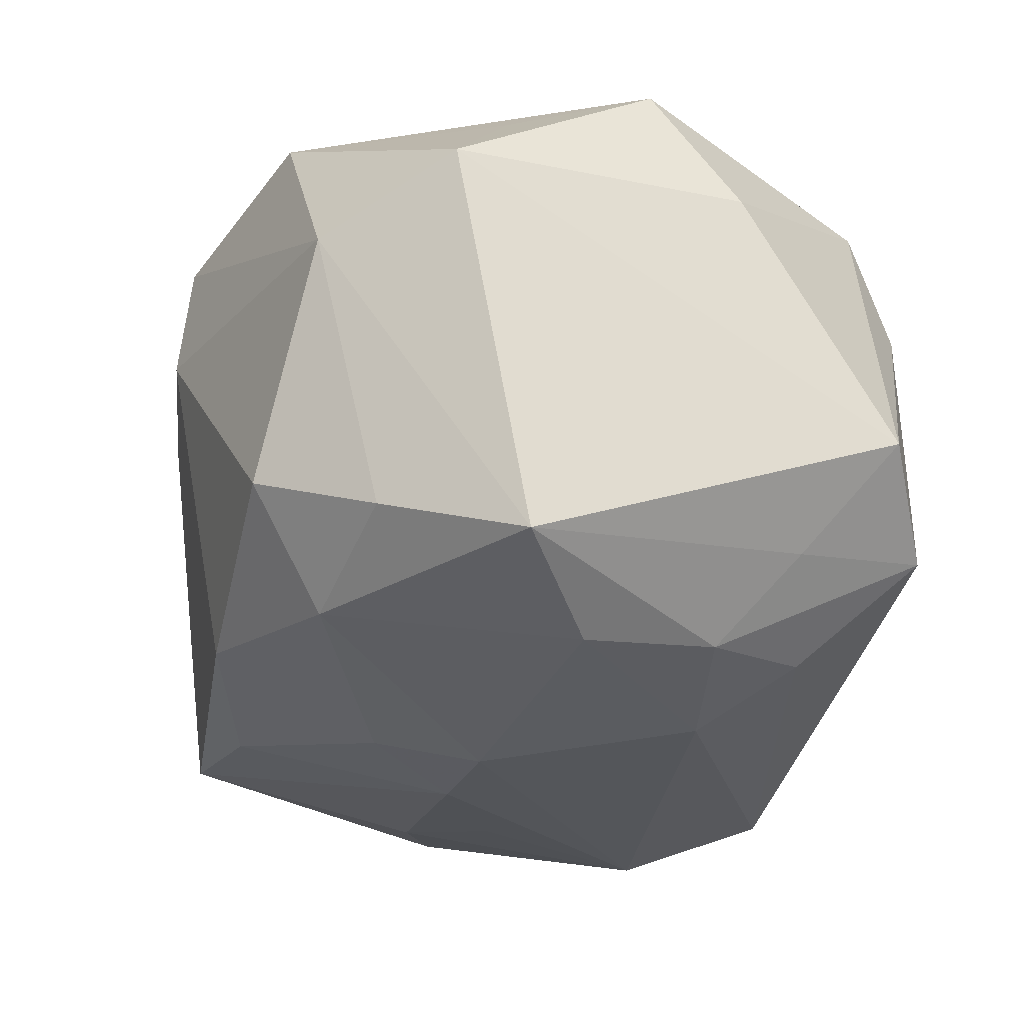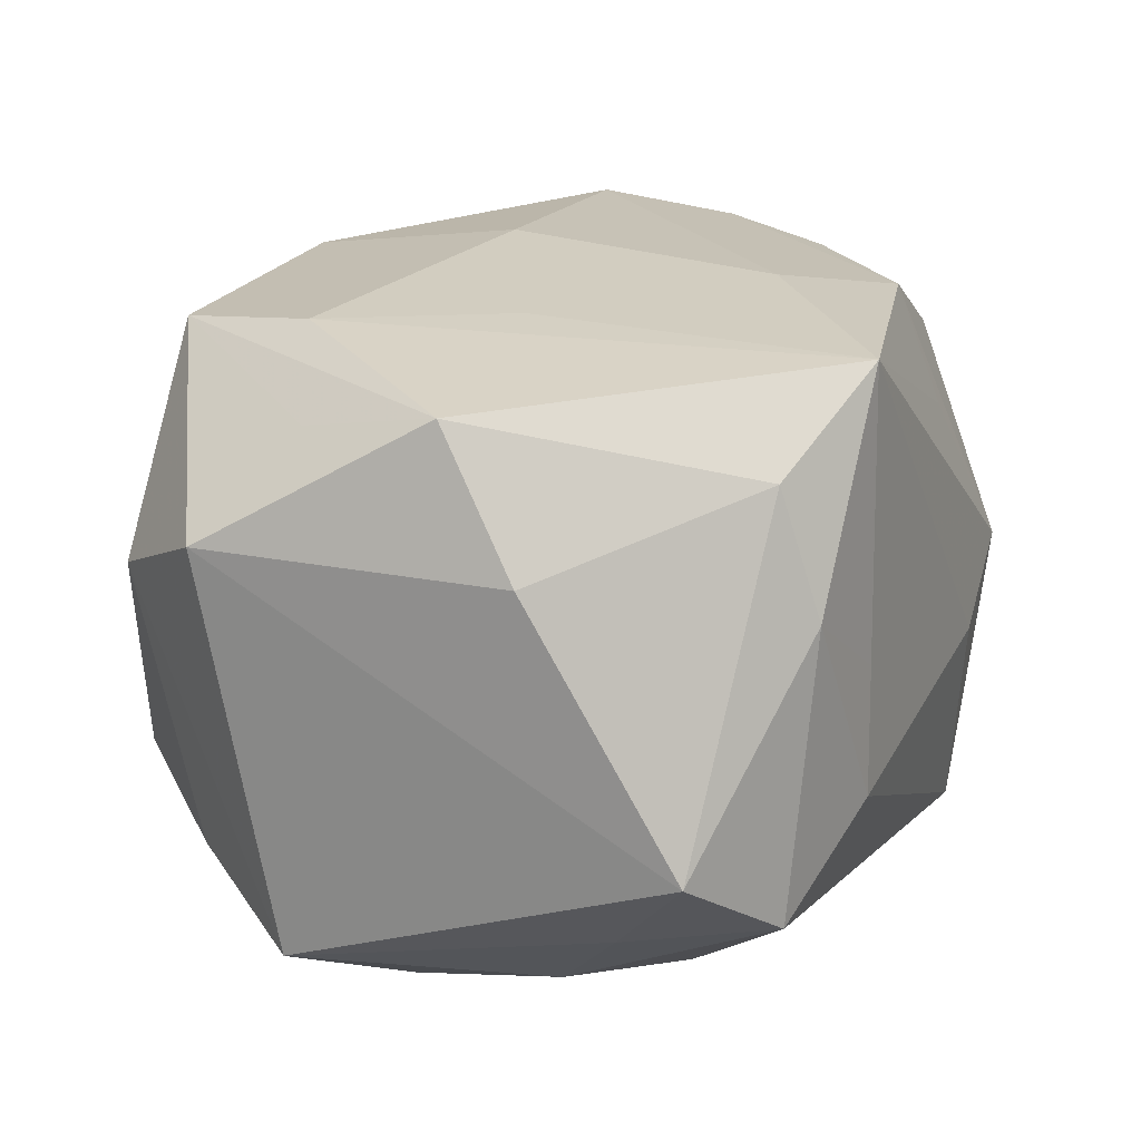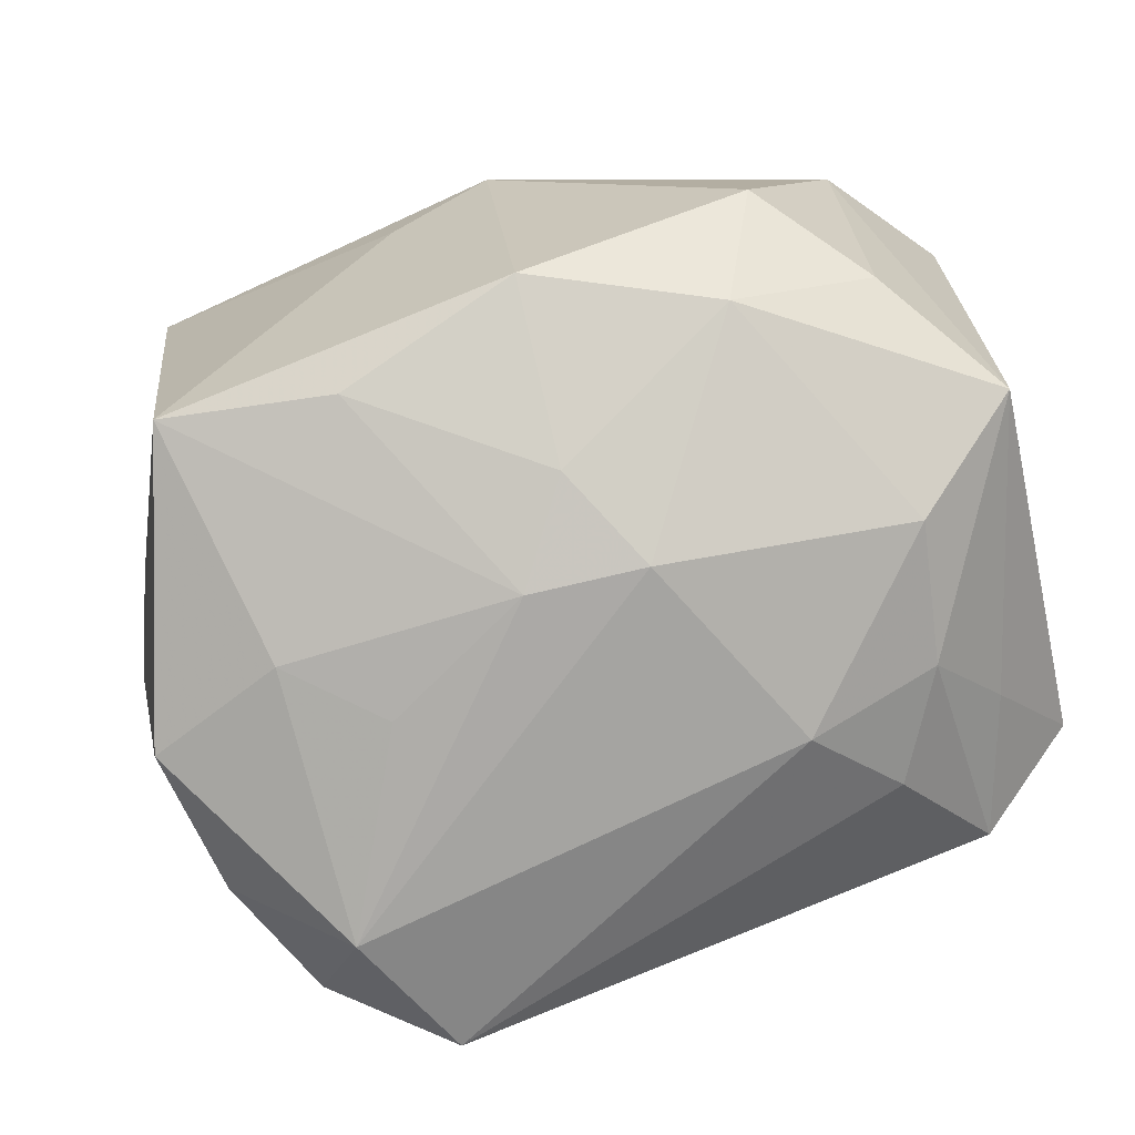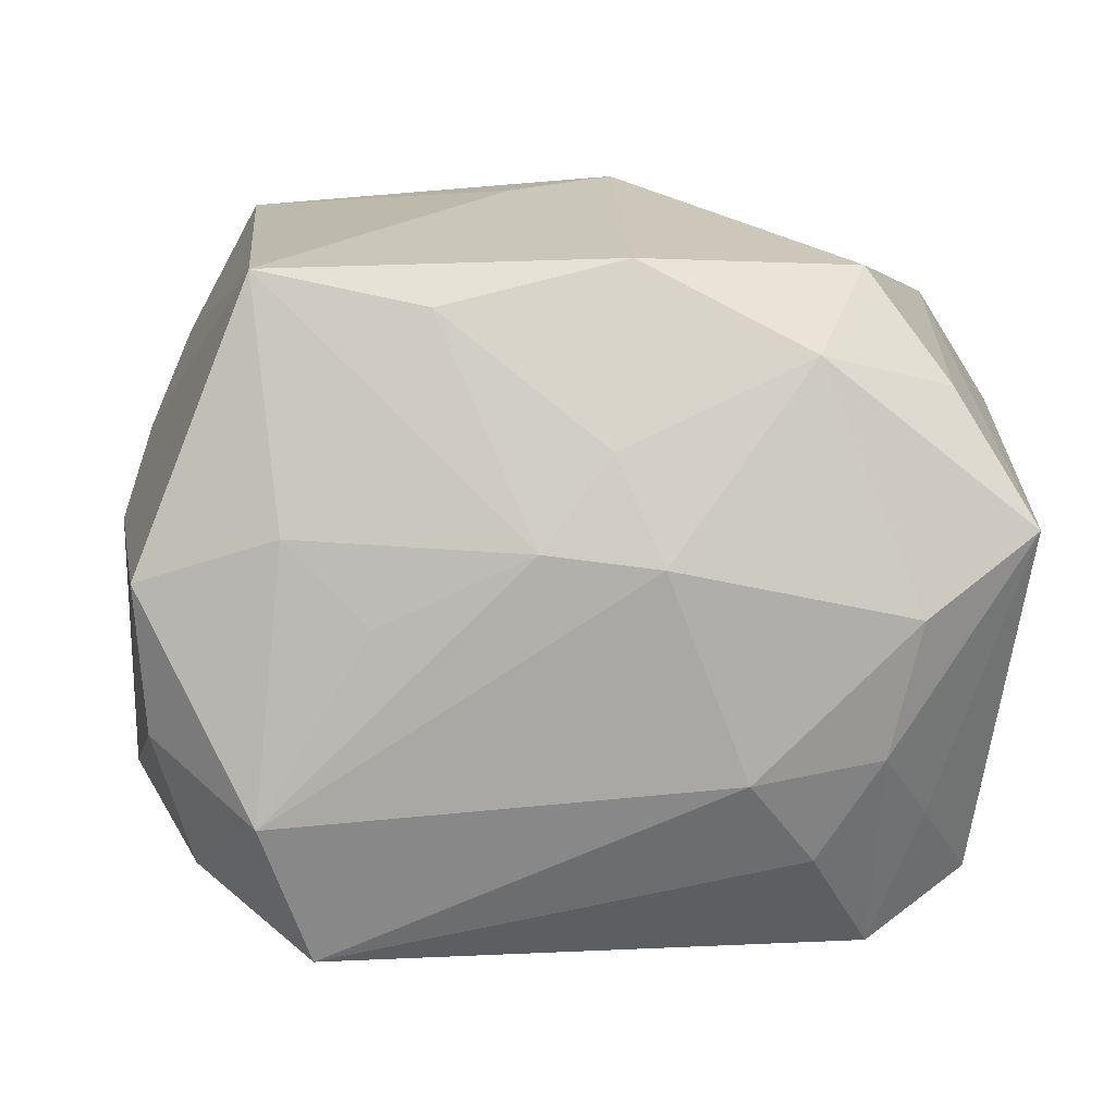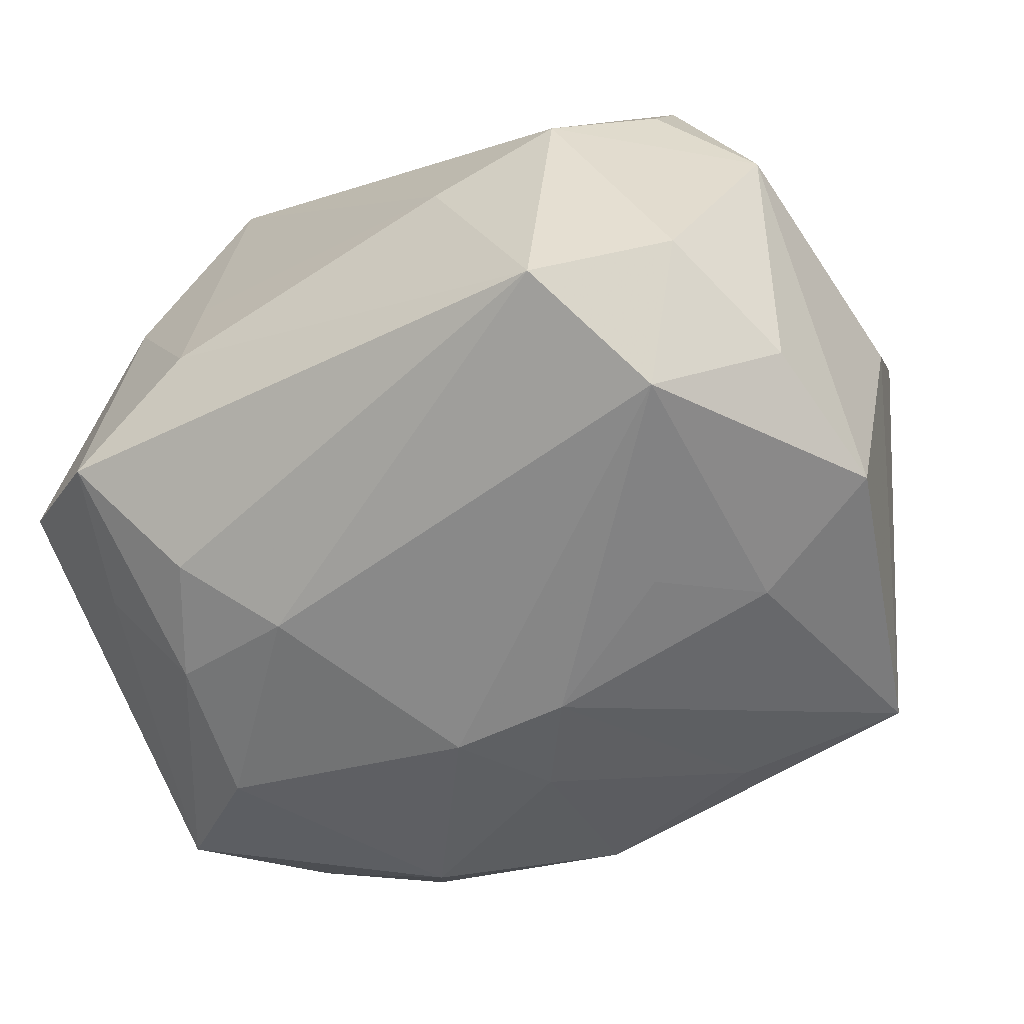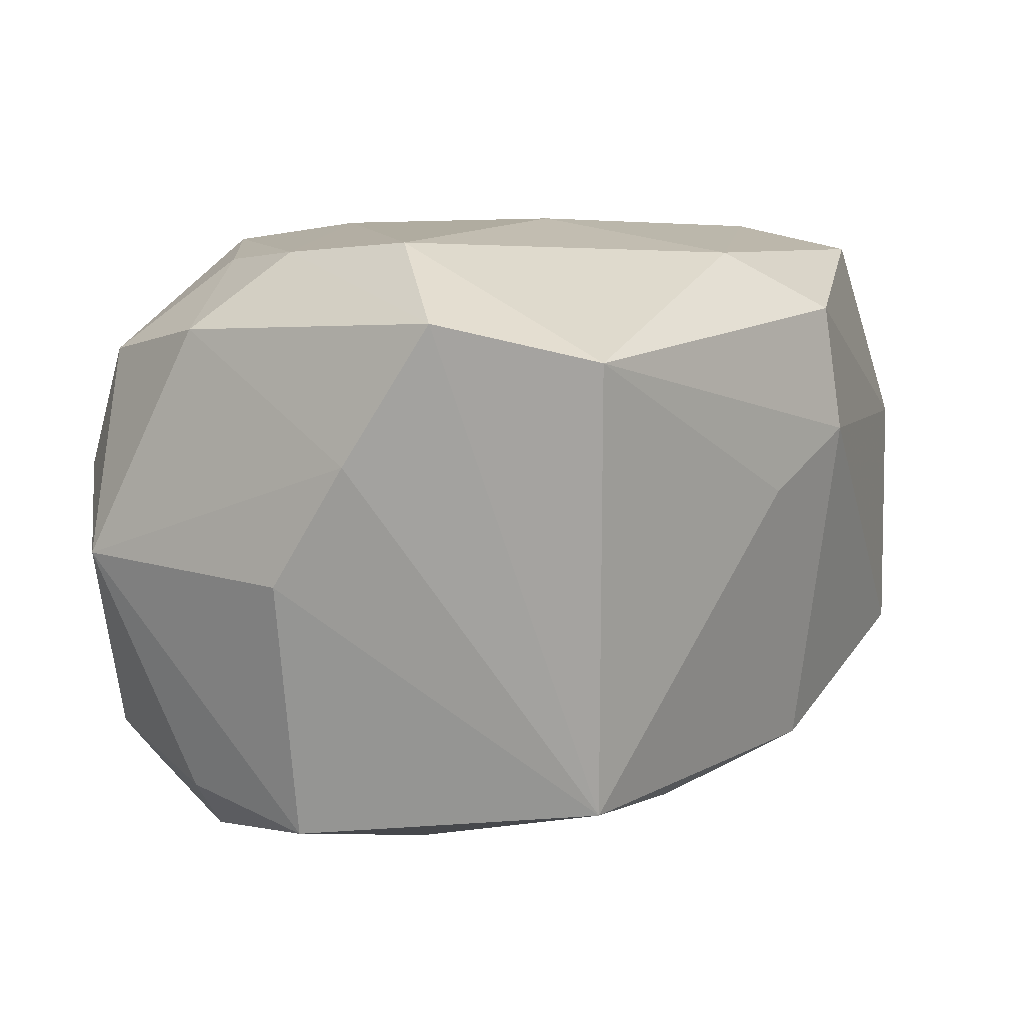
<metadata>
{"format":"obj","ext":"obj","renderer":"f3d","projection":"perspective","resolution":1024,"background":"white","views":[{"elev":-24.1,"azim":72.9,"up":"+Z"},{"elev":22.4,"azim":109.4,"up":"+Z"},{"elev":-75.8,"azim":14.1,"up":"+Z"},{"elev":-78.8,"azim":-6.3,"up":"+Z"},{"elev":-61.9,"azim":-153.7,"up":"+Z"},{"elev":7.8,"azim":-59.4,"up":"+Z"}]}
</metadata>
<code>
v 0.01069 -0.01754 0.01566
v -0.01767 -0.01616 -0.01356
v -0.01787 0.01582 -0.01204
v 0.01606 0.01547 0.01236
v -0.01852 -0.00467 0.01644
v -0.001584 -0.004137 -0.01858
v -0.001451 0.01041 0.01721
v 0.01397 -0.01935 -0.007391
v -0.006668 0.01829 0.009354
v -0.02066 0.008377 -0.01444
v 0.01041 0.006874 -0.01747
v -0.01324 0.02054 -0.0002527
v -0.02293 0.01372 -0.001135
v 0.01622 0.01774 0.005636
v -0.01892 0.01475 0.01019
v 0.02192 0.0008049 0.01581
v 0.001616 -0.00939 -0.01696
v -0.01431 0.0116 -0.01858
v -0.008235 -0.01534 -0.01462
v 0.01066 0.01901 0.001374
v -0.006 0.02082 -0.003237
v -0.01845 0.01727 0.003348
v 0.01911 -0.01379 -0.01004
v -0.02026 -0.01771 0.01059
v 0.0207 0.009162 -0.01066
v 0.009012 0.0003265 0.01709
v -0.004287 -0.01675 0.01575
v -0.005198 -0.02066 0.002656
v -0.0001011 -0.02113 0.01259
v -0.02179 0.007359 0.01163
v -0.02201 0.0001647 -0.01584
v 0.01749 0.00531 -0.01522
v 0.0242 -0.00709 -0.01265
v 0.0242 -0.01115 0.008759
v 0.0242 0.01359 -0.00512
v 0.0004085 -0.02192 0.00577
v -0.02456 -0.004665 0.004964
v -0.005274 0.01605 0.0162
v -0.01454 -0.003233 -0.01722
v 0.01893 -0.01737 0.005126
v 0.01311 -0.009567 0.01697
v -0.01785 0.003303 0.01583
v -0.01494 0.009417 0.01529
v 0.02386 0.005249 0.008667
v 0.001607 -0.01876 -0.01255
v 0.01863 0.01707 -0.009495
v 0.01451 0.0113 -0.01466
v -0.01091 0.01918 -0.01607
v 0.01161 -0.01498 -0.01347
v 0.01118 0.01926 -0.005563
v -0.02477 -0.0003184 -0.001683
v 0.009515 0.01843 0.01674
v -0.004045 -0.005092 0.01759
v 0.01838 -0.002386 -0.01598
v -0.009511 0.000659 -0.0182
v -0.02376 -0.009553 0.01251
v 0.01978 -0.007003 0.01386
v 0.004769 -0.004032 -0.01854
f 26 52 53
f 48 50 46
f 44 35 4
f 14 35 46
f 14 20 52
f 52 4 14
f 14 4 35
f 46 50 14
f 50 20 14
f 25 32 46
f 46 35 25
f 55 39 18
f 6 19 2
f 2 39 6
f 6 17 19
f 58 17 6
f 39 55 6
f 6 18 58
f 6 55 18
f 53 52 7
f 5 42 56
f 53 7 5
f 5 7 42
f 24 56 2
f 24 5 56
f 28 24 2
f 18 48 11
f 58 18 11
f 21 48 12
f 50 48 21
f 21 20 50
f 12 52 21
f 52 20 21
f 3 48 18
f 12 48 3
f 58 11 54
f 54 11 32
f 38 7 52
f 42 7 38
f 12 15 38
f 56 42 30
f 2 19 45
f 45 28 2
f 19 17 45
f 44 4 16
f 16 4 52
f 53 5 27
f 5 24 27
f 27 29 1
f 24 29 27
f 47 11 48
f 47 48 46
f 46 32 47
f 32 11 47
f 2 51 31
f 31 39 2
f 18 39 31
f 22 15 12
f 42 38 43
f 43 38 15
f 43 30 42
f 15 30 43
f 9 52 12
f 12 38 9
f 9 38 52
f 56 30 37
f 2 56 37
f 37 51 2
f 49 45 17
f 49 17 58
f 58 54 49
f 1 16 41
f 41 26 53
f 52 26 41
f 41 16 52
f 53 27 41
f 41 27 1
f 24 28 36
f 36 29 24
f 28 45 36
f 10 3 18
f 18 31 10
f 13 30 15
f 15 22 13
f 51 37 13
f 13 37 30
f 13 31 51
f 13 10 31
f 3 10 13
f 12 3 13
f 13 22 12
f 44 16 34
f 34 35 44
f 33 49 54
f 35 34 33
f 33 25 35
f 32 25 33
f 33 54 32
f 57 16 1
f 1 34 57
f 57 34 16
f 45 49 8
f 8 36 45
f 40 33 34
f 40 34 1
f 36 8 40
f 1 29 40
f 29 36 40
f 33 40 23
f 23 40 8
f 49 33 23
f 23 8 49

</code>
